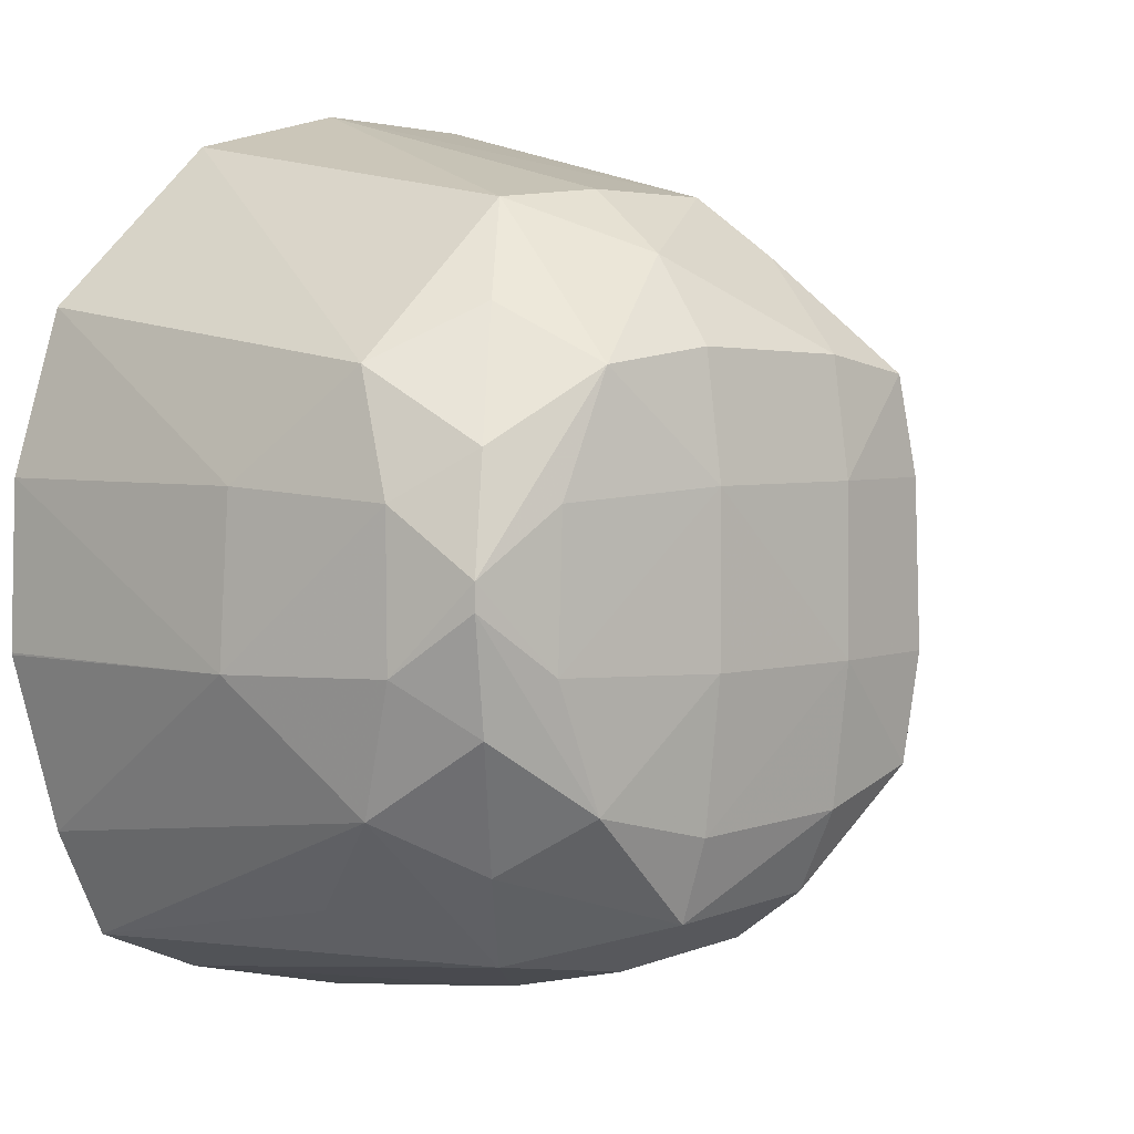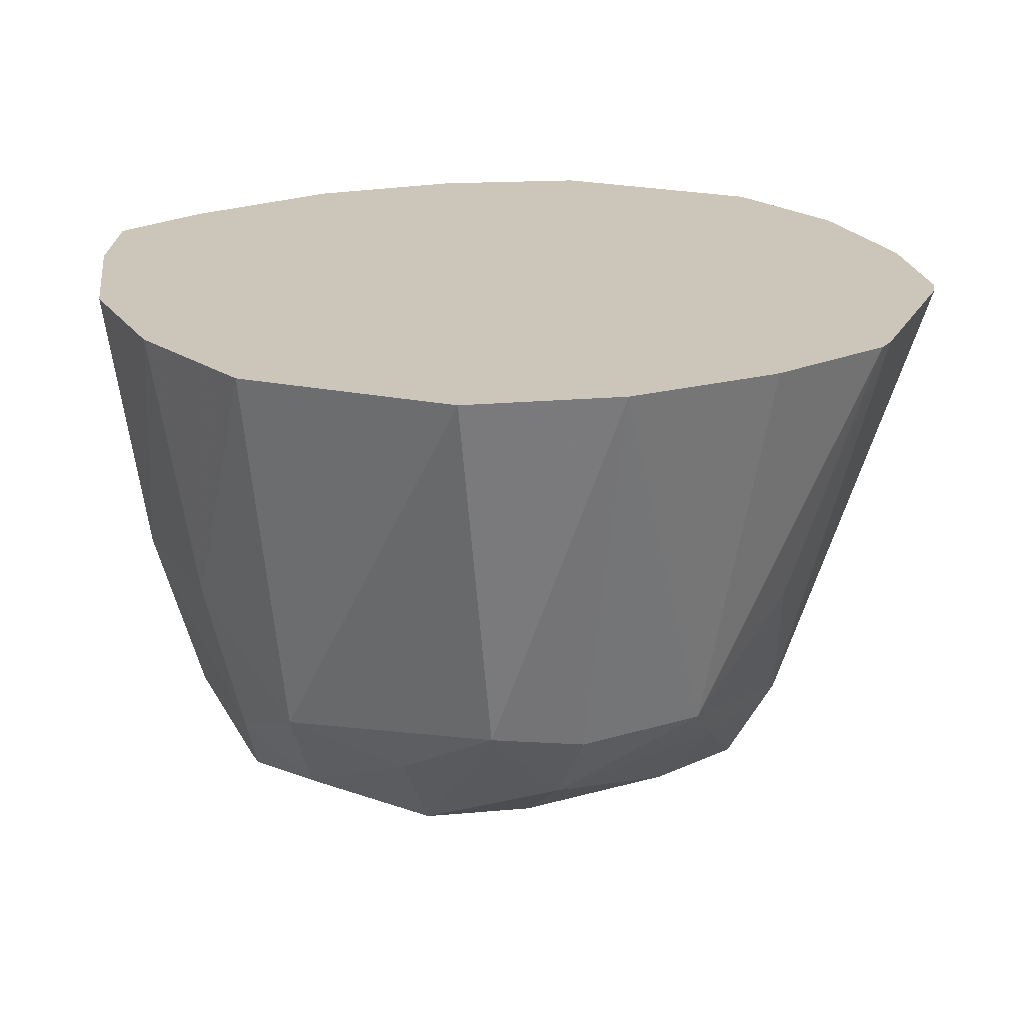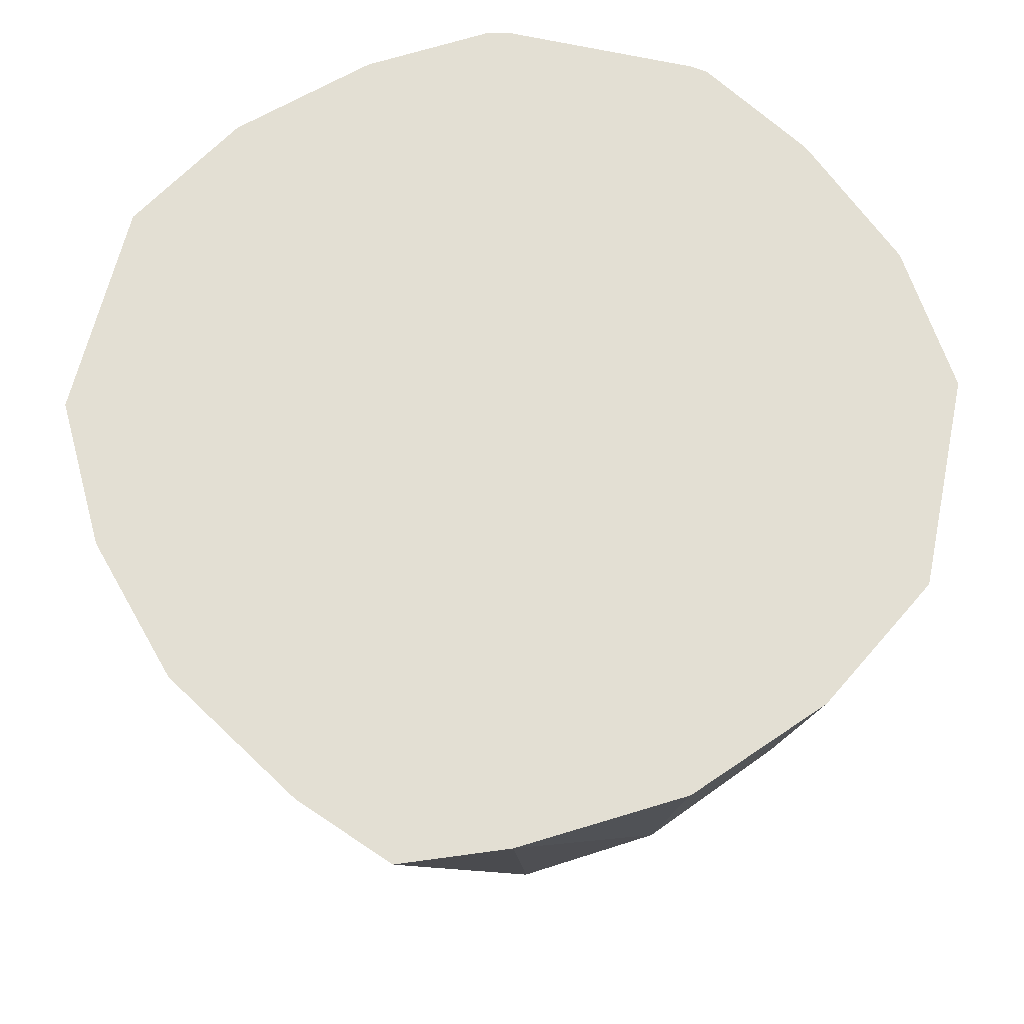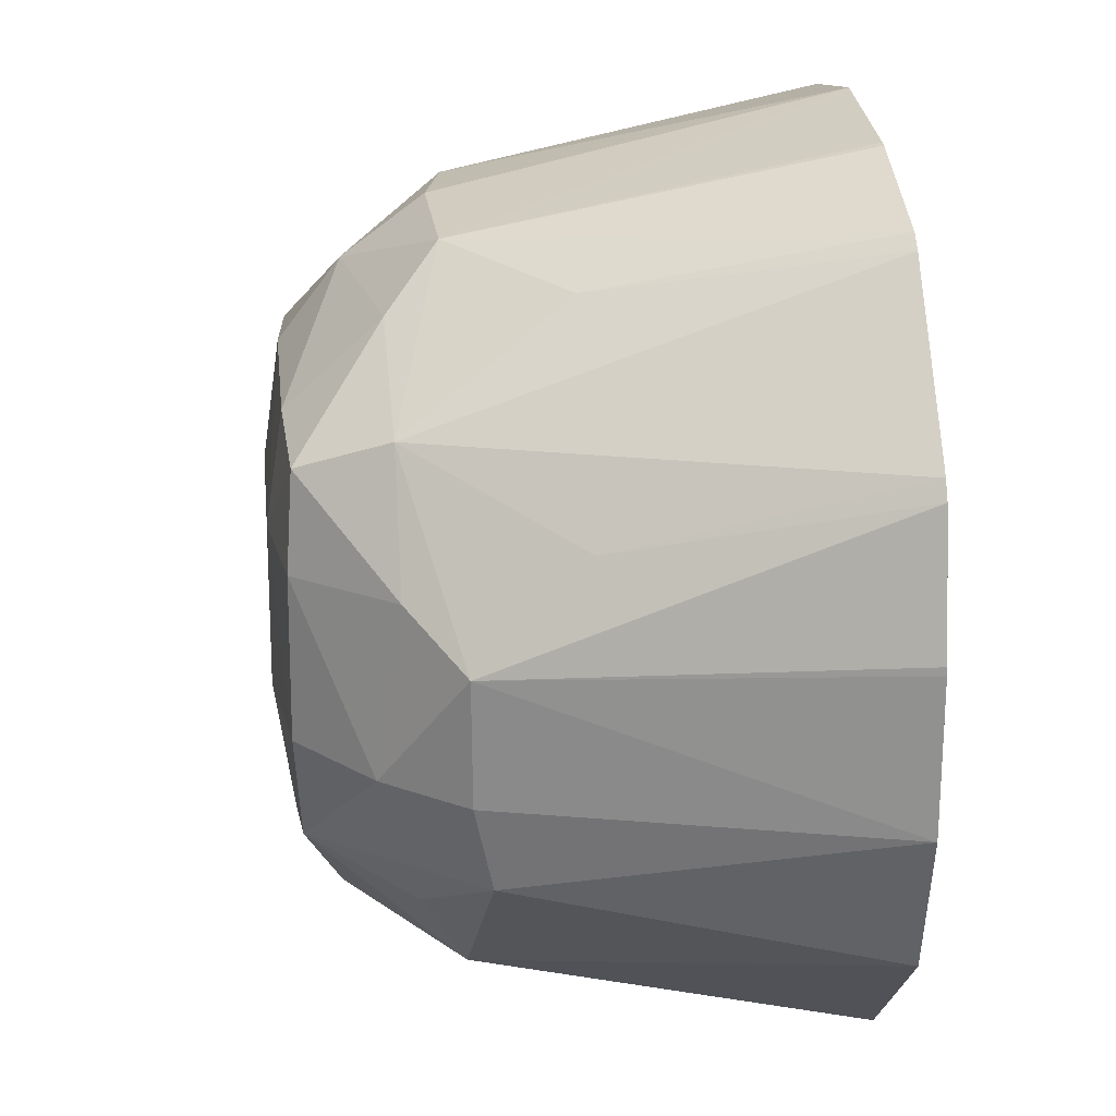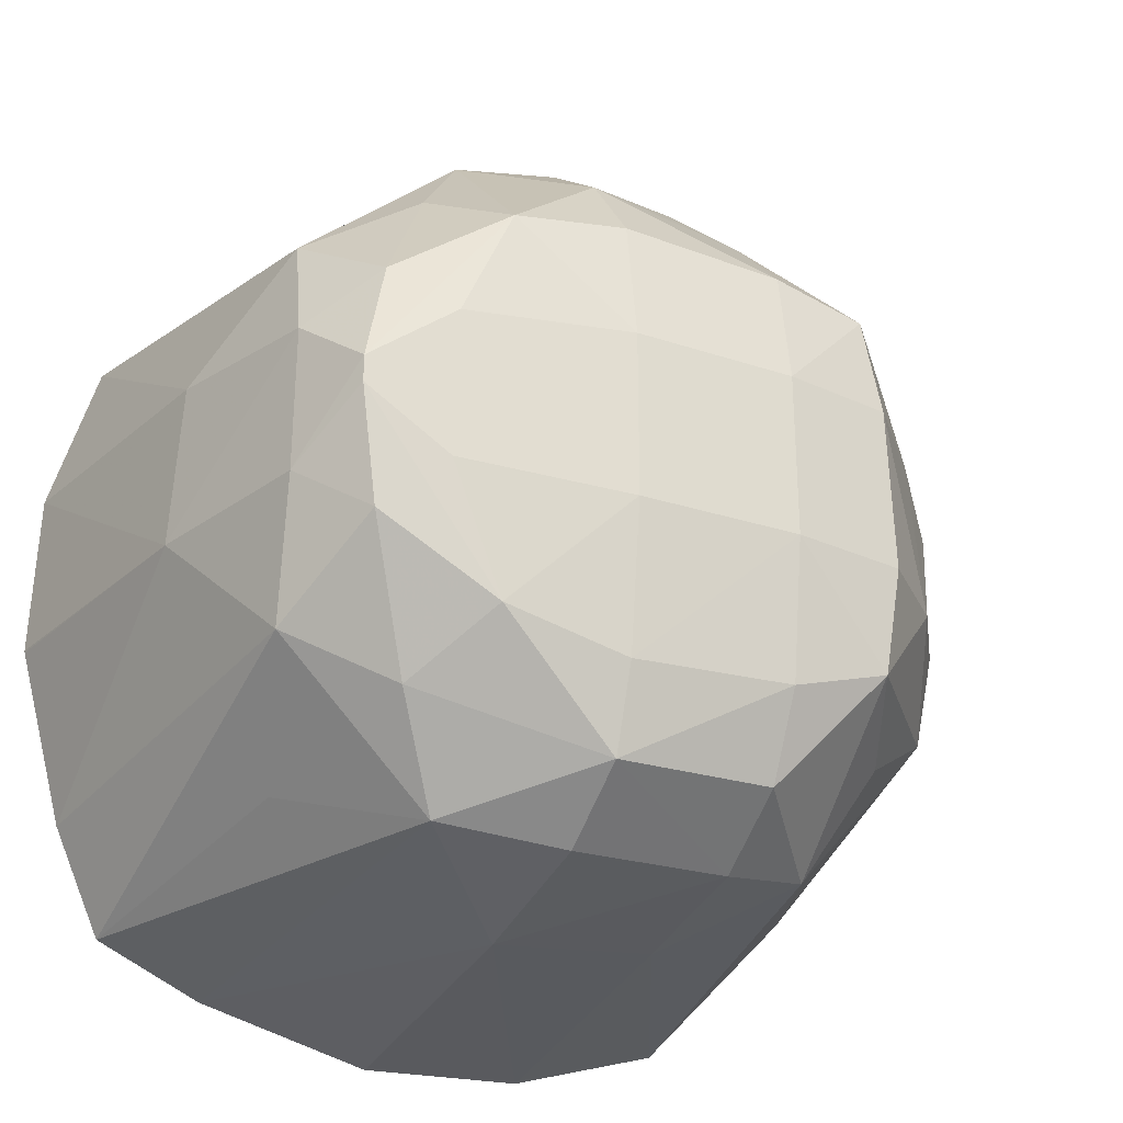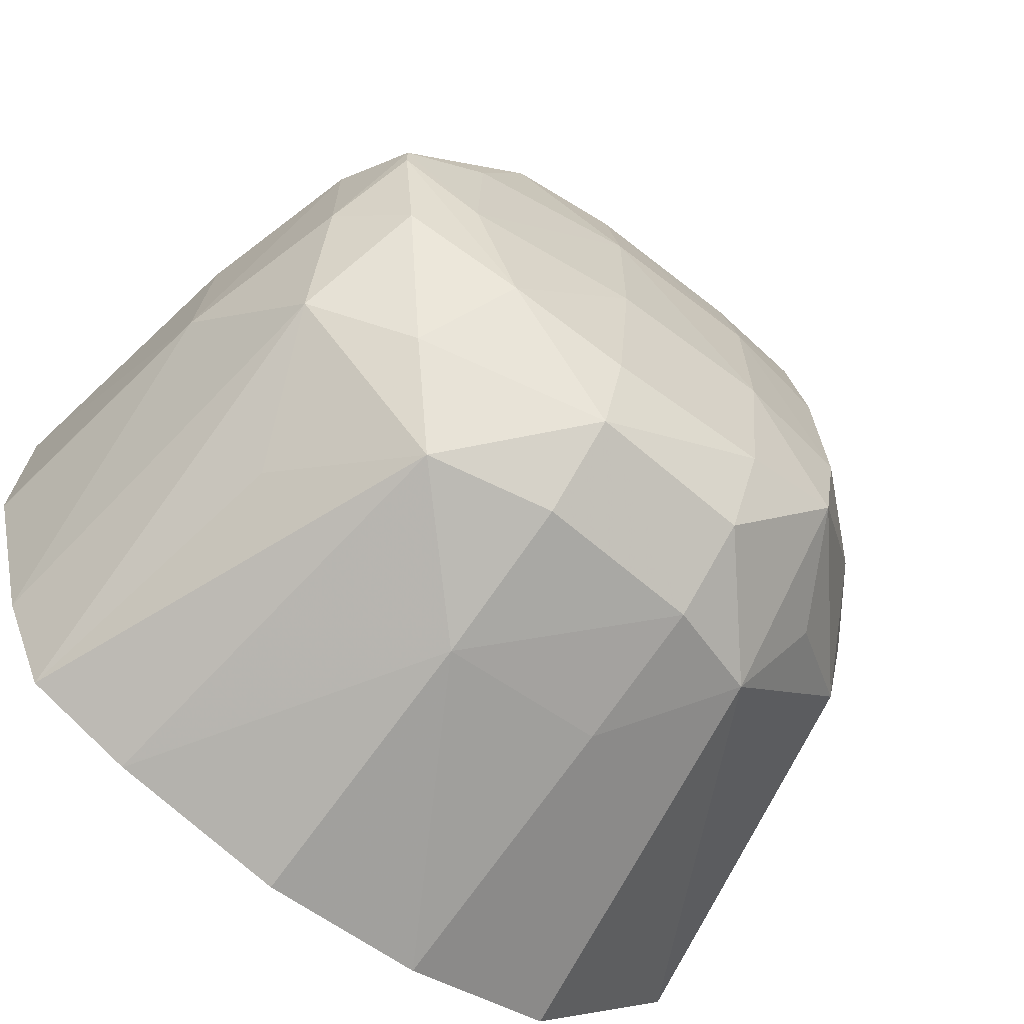
<metadata>
{"format":"obj","ext":"obj","renderer":"f3d","projection":"perspective","resolution":1024,"background":"white","views":[{"elev":4.2,"azim":138.7,"up":"+Y"},{"elev":21.0,"azim":157.1,"up":"+Z"},{"elev":67.1,"azim":57.8,"up":"+Z"},{"elev":24.9,"azim":-95.5,"up":"+Y"},{"elev":-26.1,"azim":152.6,"up":"+Y"},{"elev":-65.5,"azim":143.0,"up":"+Y"}]}
</metadata>
<code>
v -0.001509 0.007804 -0.02046
v -0.001209 0.007804 -0.02173
v -0.001181 0.007517 -0.02167
v -0.001387 0.007317 -0.02046
v -0.00149 0.008312 -0.02046
v -0.00121 0.008215 -0.02173
v -0.001018 0.007804 -0.02199
v -0.0007042 0.007456 -0.02221
v -0.0008754 0.007309 -0.02187
v -0.0006918 0.006965 -0.02172
v -0.0008701 0.006777 -0.02046
v -0.001487 0.008338 -0.02046
v -0.001374 0.008772 -0.02046
v -0.001153 0.008554 -0.02138
v -0.0007966 0.008766 -0.02191
v -0.001029 0.00837 -0.02191
v -0.0007517 0.007804 -0.02223
v -0.0007356 0.008336 -0.02223
v -0.0003712 0.007351 -0.02223
v -0.0003712 0.007085 -0.0221
v -0.0003712 0.007804 -0.02229
v -0.0003712 0.006902 -0.02183
v -0.0003712 0.0068 -0.02138
v -0.0003712 0.006626 -0.02046
v -0.001338 0.008828 -0.02046
v -0.0006831 0.008649 -0.0222
v -0.0008667 0.009306 -0.02046
v -0.0006158 0.009126 -0.02138
v -0.000268 0.009185 -0.02175
v -0.0004158 0.009003 -0.02192
v -0.0003712 0.008336 -0.02228
v 0.0001611 0.007325 -0.02223
v 0.0001611 0.007059 -0.02214
v 0.0001611 0.007804 -0.02229
v 0.0001611 0.008336 -0.02229
v 0.0001611 0.006878 -0.02187
v 0.0001611 0.00675 -0.02138
v 0.0001611 0.006603 -0.02046
v -0.0003712 0.008708 -0.02223
v -0.0008144 0.009344 -0.02046
v -0.0003729 0.009461 -0.02046
v -0.0003474 0.009463 -0.02046
v 0.0001611 0.009489 -0.02046
v 0.0001611 0.009193 -0.02177
v 0.0001611 0.008996 -0.02203
v 0.0001611 0.00873 -0.02223
v 0.0005498 0.007422 -0.02221
v 0.0005518 0.006931 -0.02178
v 0.0007284 0.007239 -0.02196
v 0.0007139 0.007826 -0.02223
v 0.0006978 0.008302 -0.02223
v 0.000523 0.008679 -0.02221
v 0.0007258 0.006744 -0.02046
v 0.0007227 0.006743 -0.02046
v 0.0006673 0.009365 -0.02046
v 0.0004783 0.009162 -0.0217
v 0.0009702 0.008018 -0.02218
v 0.0009049 0.007662 -0.02214
v 0.00104 0.007411 -0.02179
v 0.0008801 0.007081 -0.02138
v 0.001069 0.006895 -0.02046
v 0.0009702 0.008102 -0.02218
v 0.0006781 0.008858 -0.0219
v 0.0008781 0.008457 -0.02211
v 0.001202 0.008853 -0.02046
v 0.001018 0.008681 -0.02175
v 0.00108 0.007826 -0.02194
v 0.001241 0.007804 -0.02138
v 0.001224 0.007238 -0.02046
v 0.001067 0.008302 -0.02192
v 0.001358 0.008336 -0.02046
v 0.001207 0.008336 -0.02138
v 0.001377 0.007804 -0.02046
v 0.001376 0.007797 -0.02046
f 1 2 3
f 1 3 4
f 1 4 11
f 1 11 24
f 1 24 38
f 1 38 54
f 1 54 53
f 1 53 61
f 1 61 69
f 1 69 74
f 1 74 73
f 1 73 71
f 1 71 65
f 1 65 55
f 1 55 43
f 1 43 42
f 1 42 41
f 1 41 40
f 1 40 27
f 1 27 25
f 1 25 13
f 1 13 12
f 1 12 5
f 1 5 6
f 1 6 2
f 2 7 3
f 2 6 7
f 3 7 8
f 3 8 9
f 3 9 10
f 3 10 4
f 4 10 11
f 5 12 6
f 6 12 13
f 6 13 14
f 6 14 15
f 6 15 16
f 6 16 7
f 7 17 8
f 7 16 18
f 7 18 17
f 8 19 20
f 8 20 10
f 8 10 9
f 8 17 21
f 8 21 19
f 10 20 22
f 10 22 23
f 10 23 11
f 11 23 24
f 13 25 14
f 14 25 15
f 15 26 16
f 15 25 27
f 15 27 28
f 15 28 29
f 15 29 30
f 15 30 26
f 16 26 18
f 17 18 31
f 17 31 21
f 18 26 31
f 19 21 32
f 19 32 33
f 19 33 20
f 20 33 22
f 21 34 32
f 21 31 35
f 21 35 34
f 22 33 36
f 22 36 37
f 22 37 23
f 23 37 24
f 24 37 38
f 26 30 39
f 26 39 31
f 27 40 28
f 28 40 29
f 29 40 41
f 29 41 42
f 29 42 43
f 29 43 44
f 29 44 45
f 29 45 30
f 30 45 39
f 31 39 46
f 31 46 35
f 32 34 47
f 32 47 33
f 33 48 36
f 33 47 49
f 33 49 48
f 34 50 47
f 34 35 50
f 35 51 50
f 35 46 52
f 35 52 51
f 36 48 37
f 37 53 54
f 37 54 38
f 37 48 53
f 39 45 46
f 43 55 56
f 43 56 44
f 44 56 45
f 45 56 52
f 45 52 46
f 47 50 57
f 47 57 58
f 47 58 49
f 48 49 59
f 48 59 60
f 48 60 61
f 48 61 53
f 49 58 59
f 50 51 62
f 50 62 57
f 51 52 62
f 52 56 63
f 52 63 64
f 52 64 62
f 55 65 66
f 55 66 56
f 56 66 63
f 57 62 67
f 57 67 58
f 58 67 59
f 59 67 68
f 59 68 69
f 59 69 61
f 59 61 60
f 62 64 70
f 62 70 67
f 63 66 64
f 64 66 70
f 65 71 72
f 65 72 66
f 66 72 70
f 67 70 68
f 68 73 74
f 68 74 69
f 68 70 72
f 68 72 71
f 68 71 73

</code>
